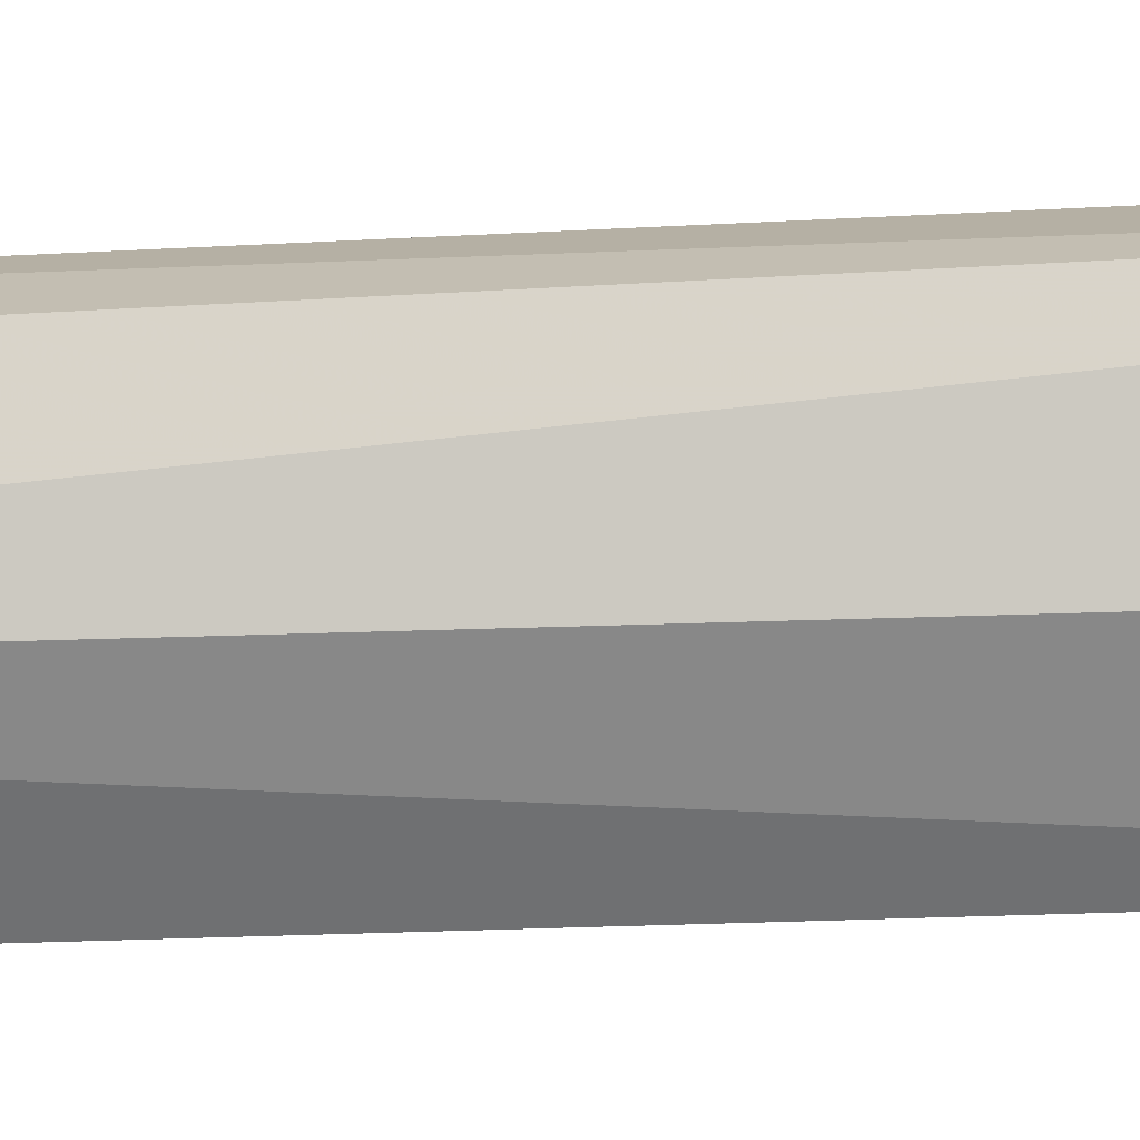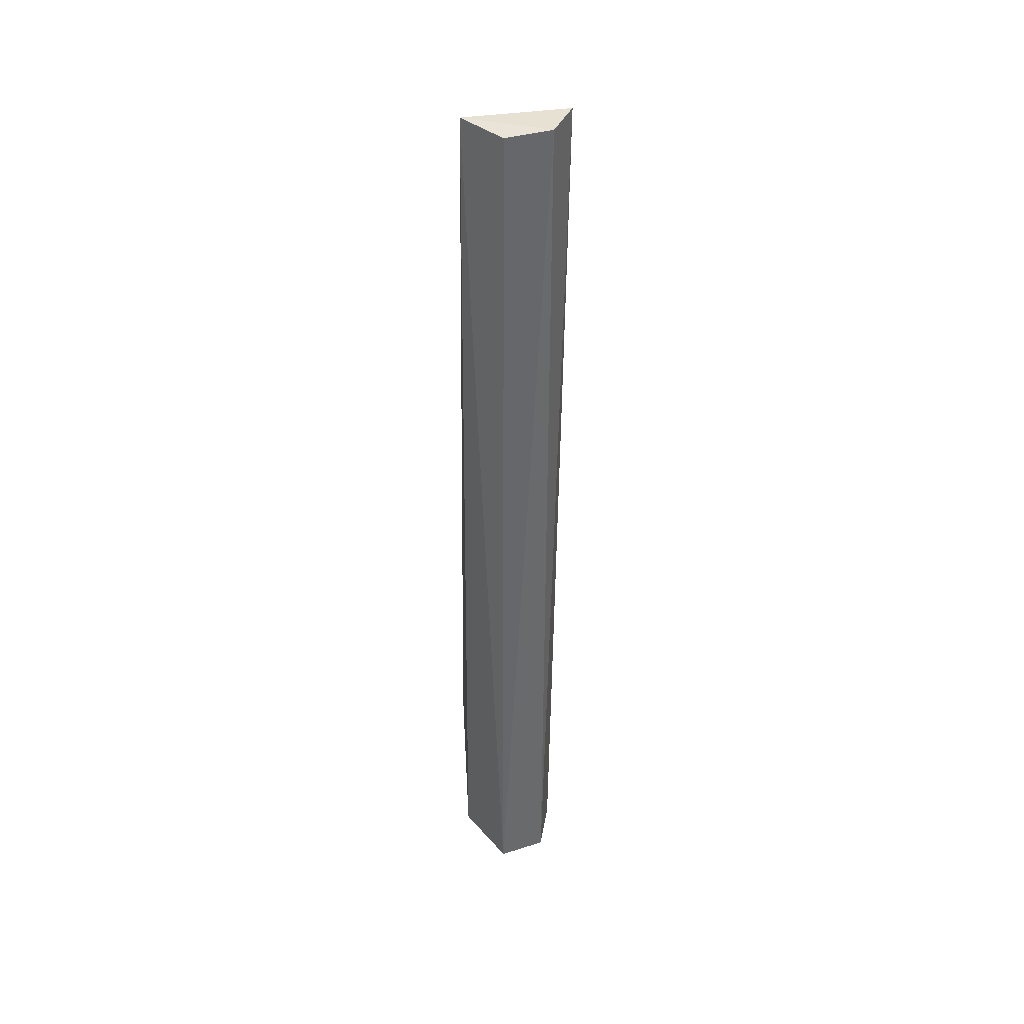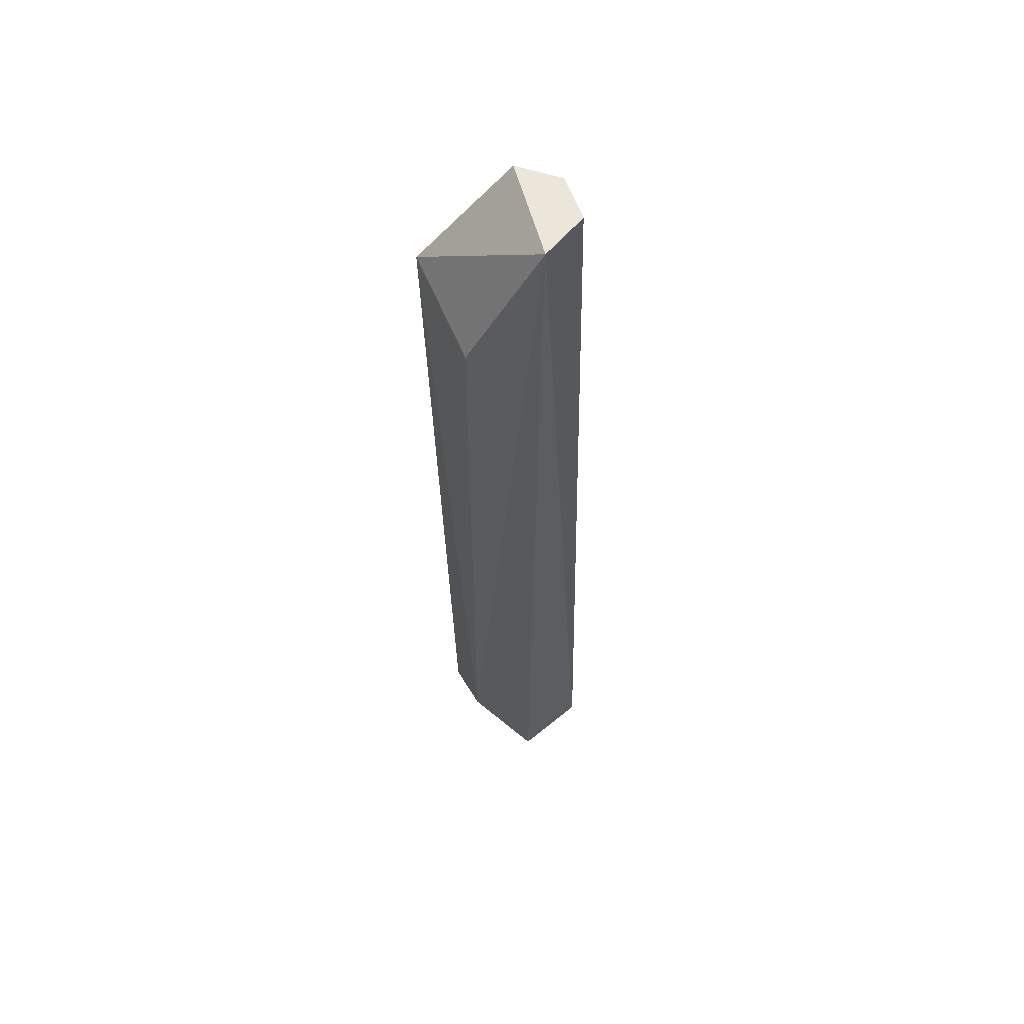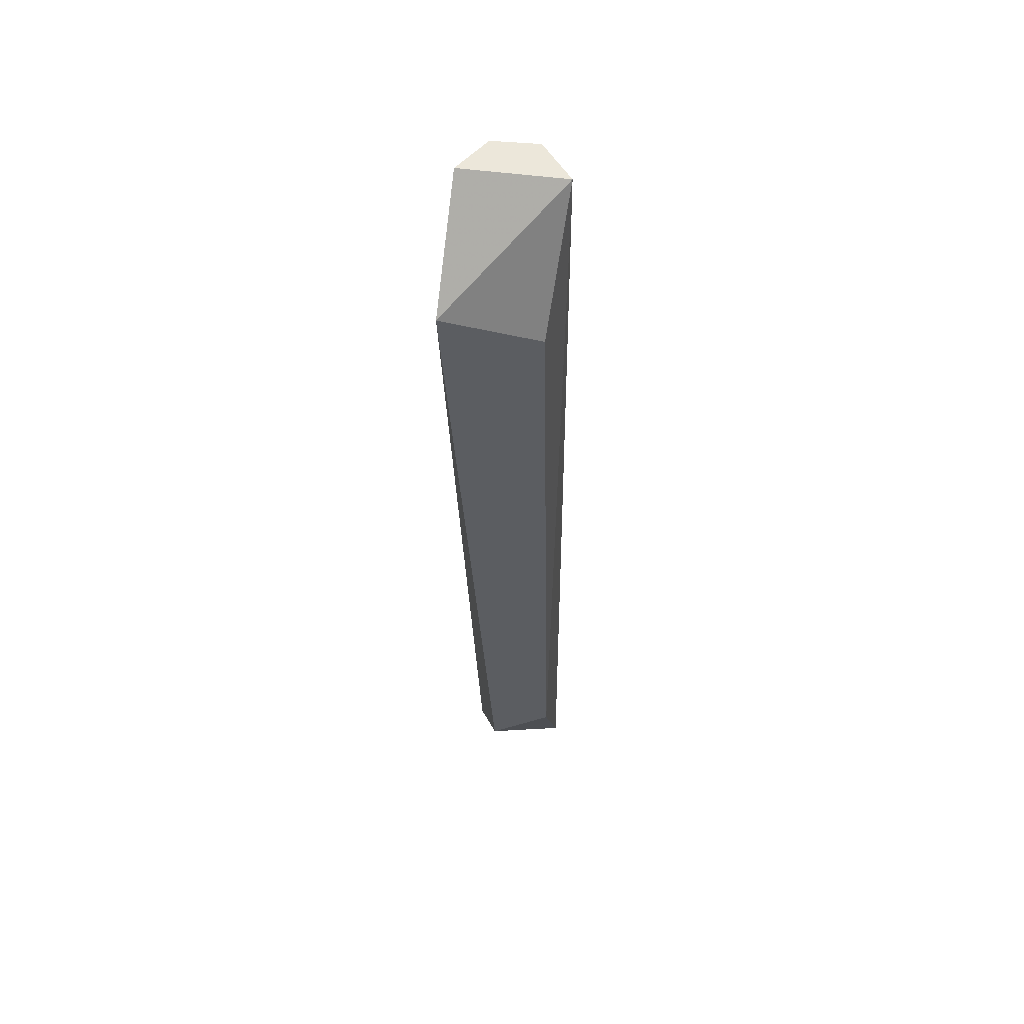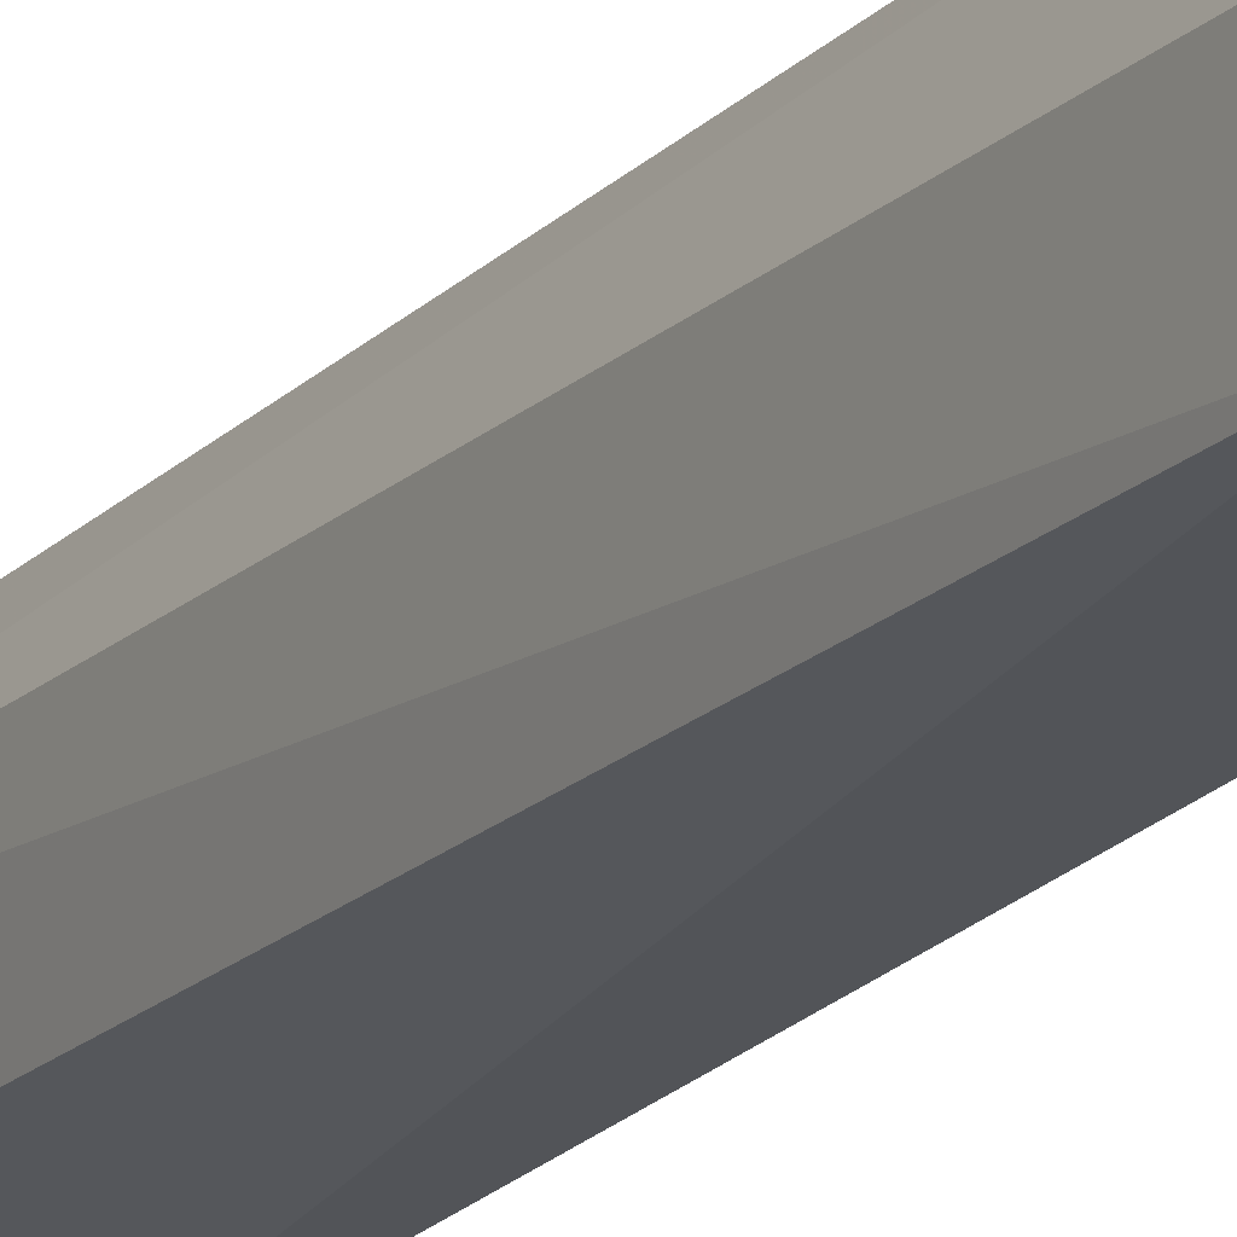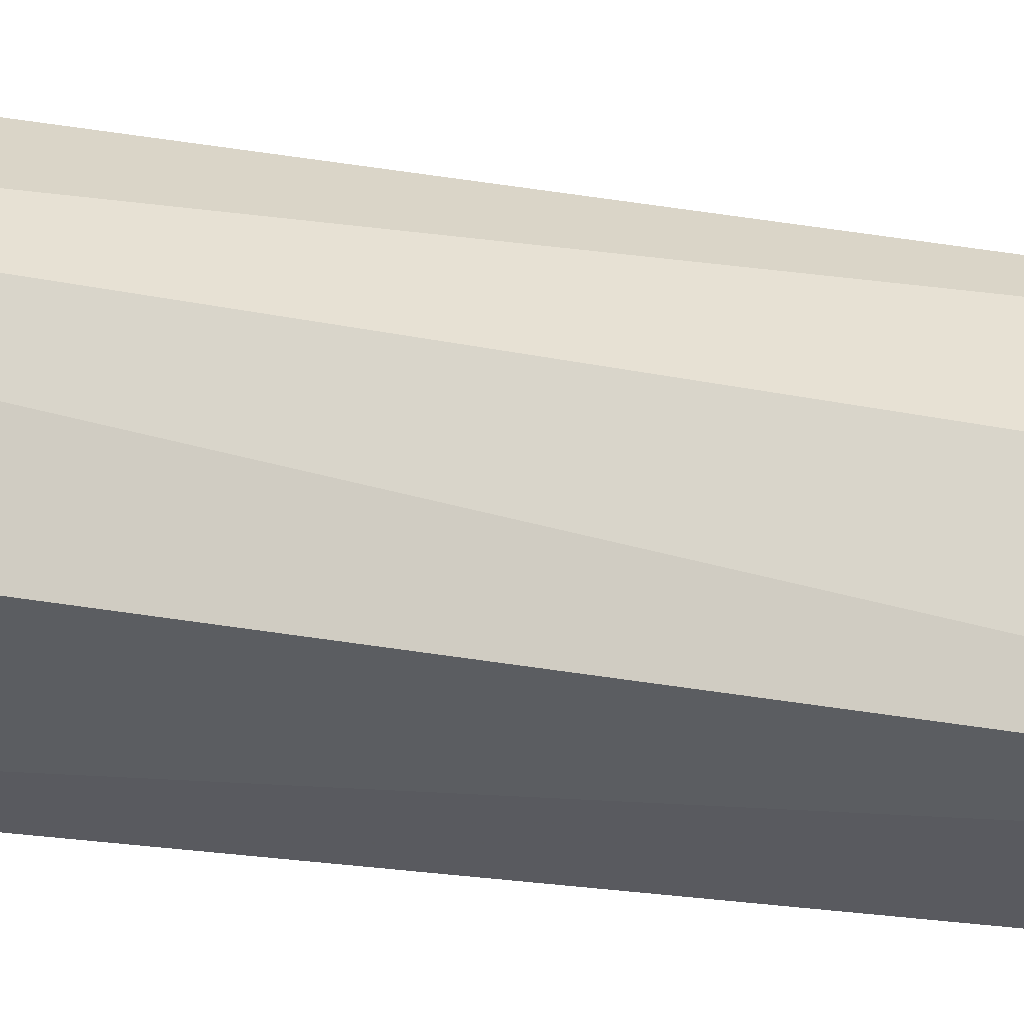
<metadata>
{"format":"obj","ext":"obj","renderer":"f3d","projection":"perspective","resolution":1024,"background":"white","views":[{"elev":23.3,"azim":-95.4,"up":"+Z"},{"elev":39.2,"azim":-9.9,"up":"+Y"},{"elev":57.9,"azim":-104.3,"up":"+Y"},{"elev":54.0,"azim":-171.3,"up":"+Y"},{"elev":-18.5,"azim":-30.5,"up":"+Z"},{"elev":-23.5,"azim":-109.7,"up":"+Z"}]}
</metadata>
<code>
v 0.04612 0.001966 0.01296
v 0.04684 -0.0491 0.01096
v 0.04745 0.001973 0.01088
v 0.04762 -0.003306 0.006038
v 0.04186 -0.04178 0.007043
v 0.04188 0.001979 0.01095
v 0.0459 -0.04914 0.01361
v 0.04519 -0.04361 0.006493
v 0.04254 -0.005295 0.007237
v 0.04331 -0.04915 0.01413
v 0.04156 -0.04927 0.01047
v 0.04364 0.001873 0.01322
f 3 2 4
f 6 1 3
f 6 3 4
f 7 2 3
f 7 3 1
f 8 5 4
f 8 4 2
f 9 6 4
f 9 4 5
f 9 5 6
f 10 7 1
f 11 8 2
f 11 5 8
f 11 2 7
f 11 7 10
f 11 10 6
f 11 6 5
f 12 10 1
f 12 1 6
f 12 6 10

</code>
